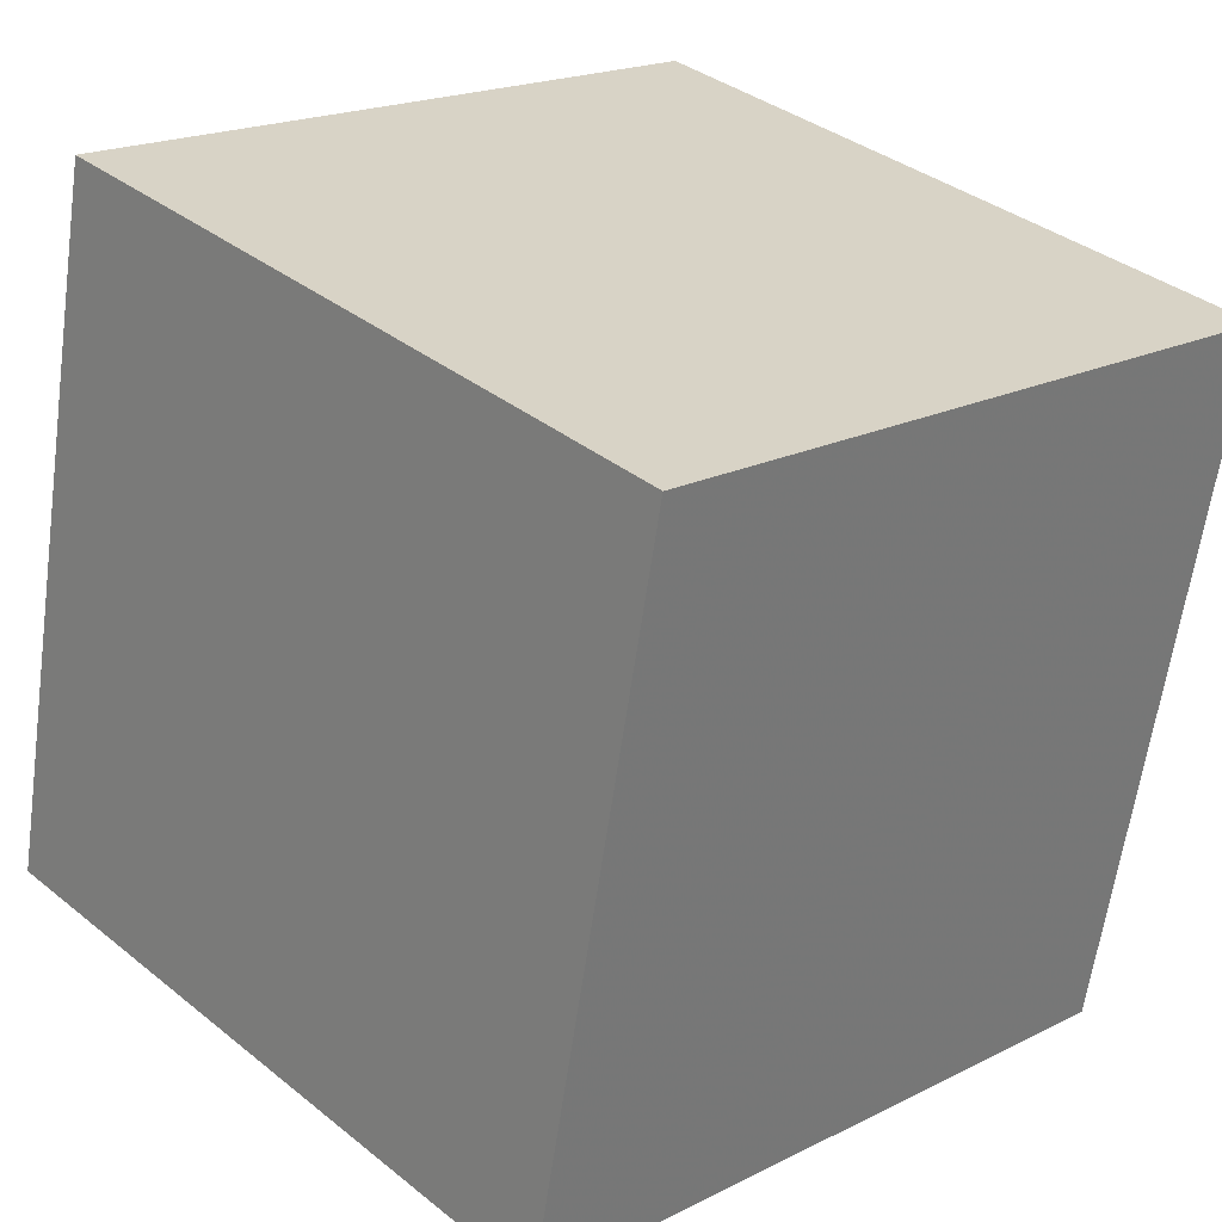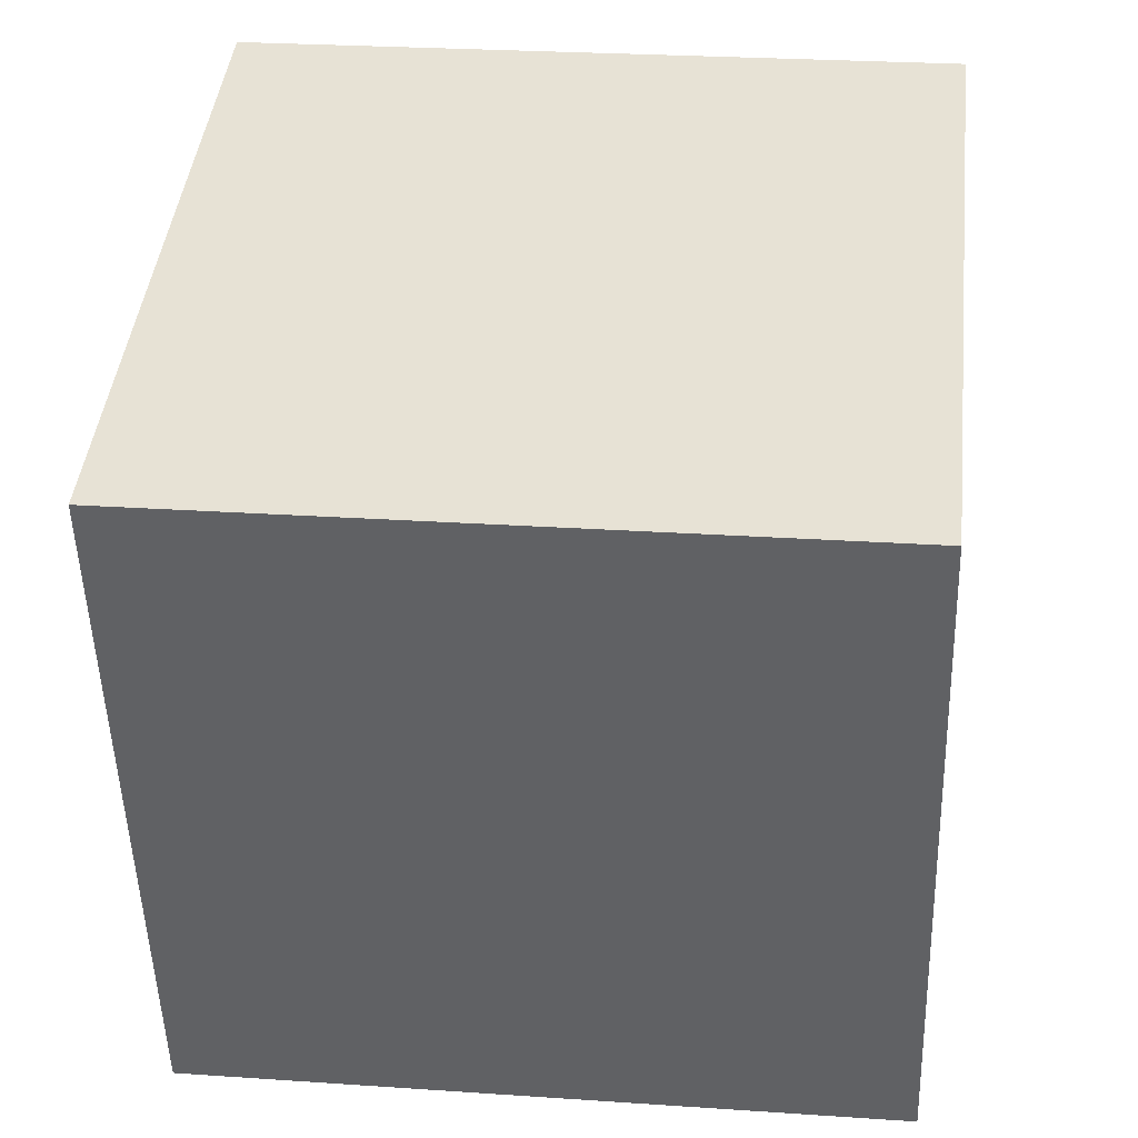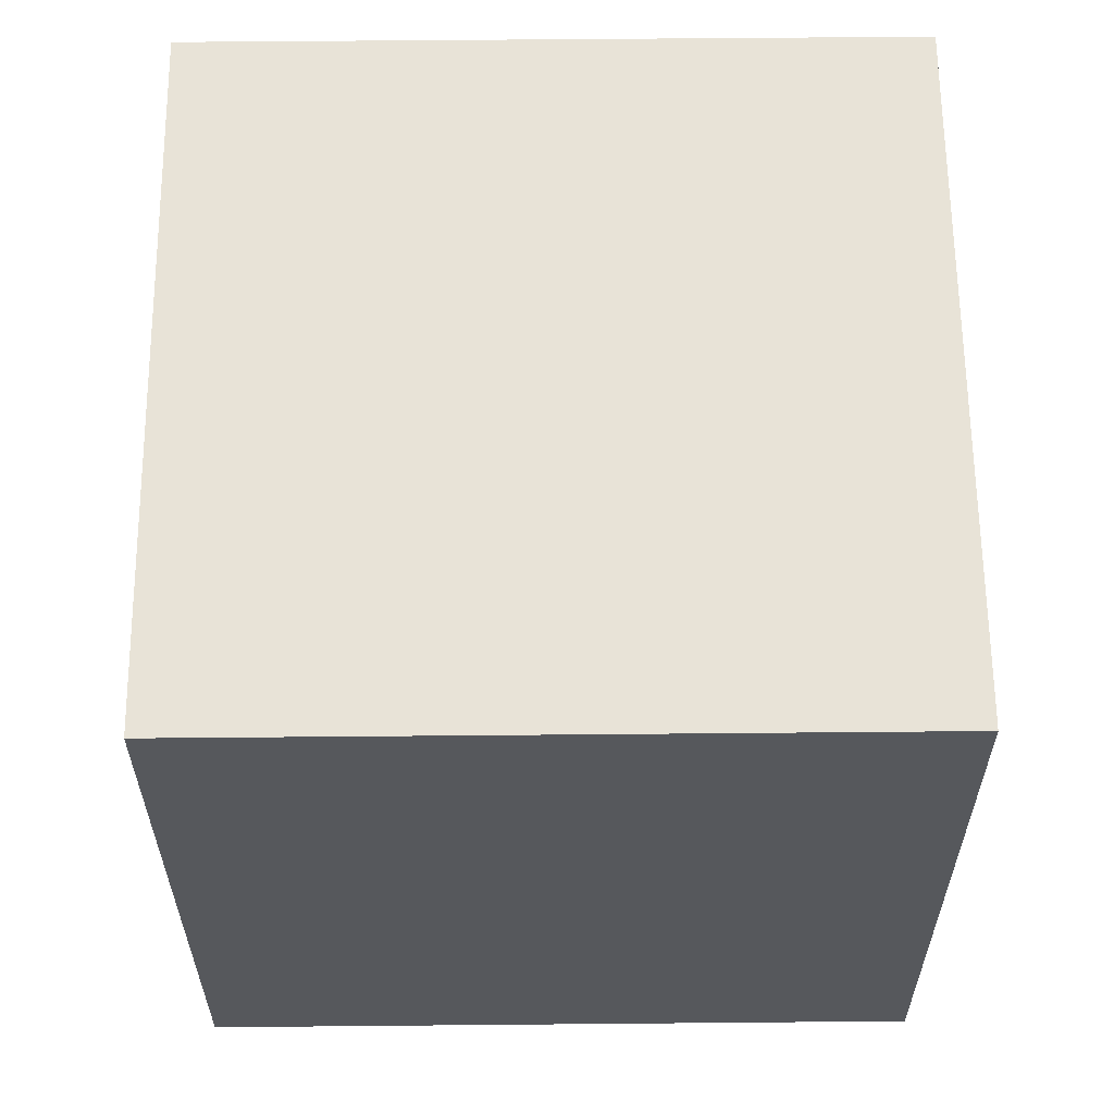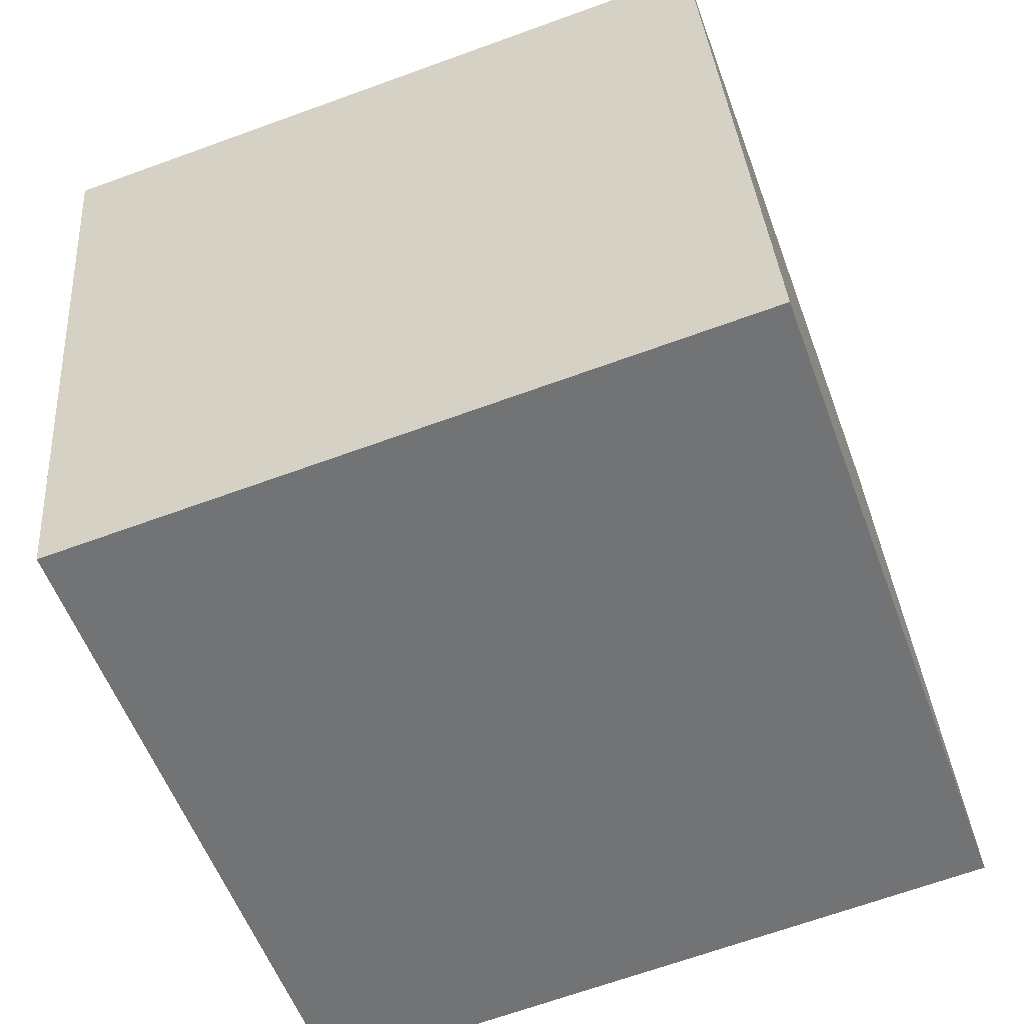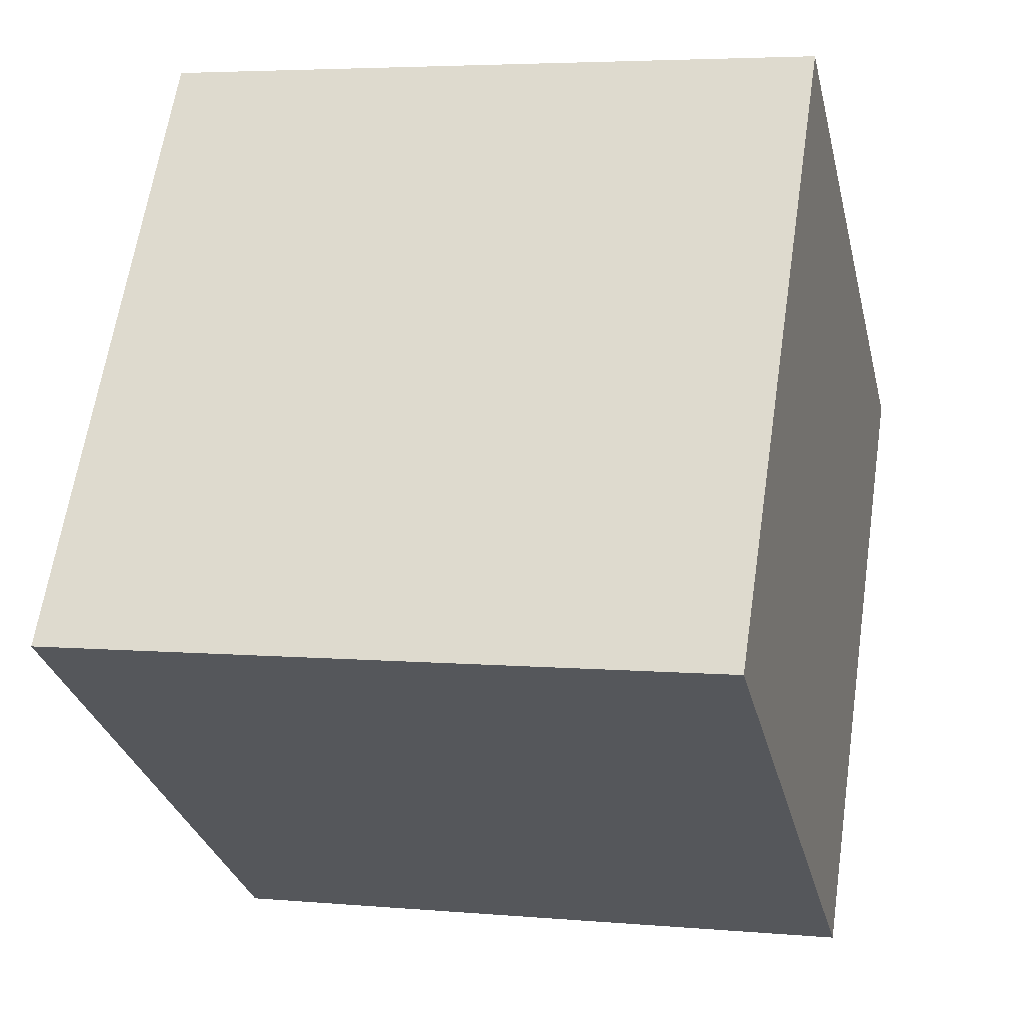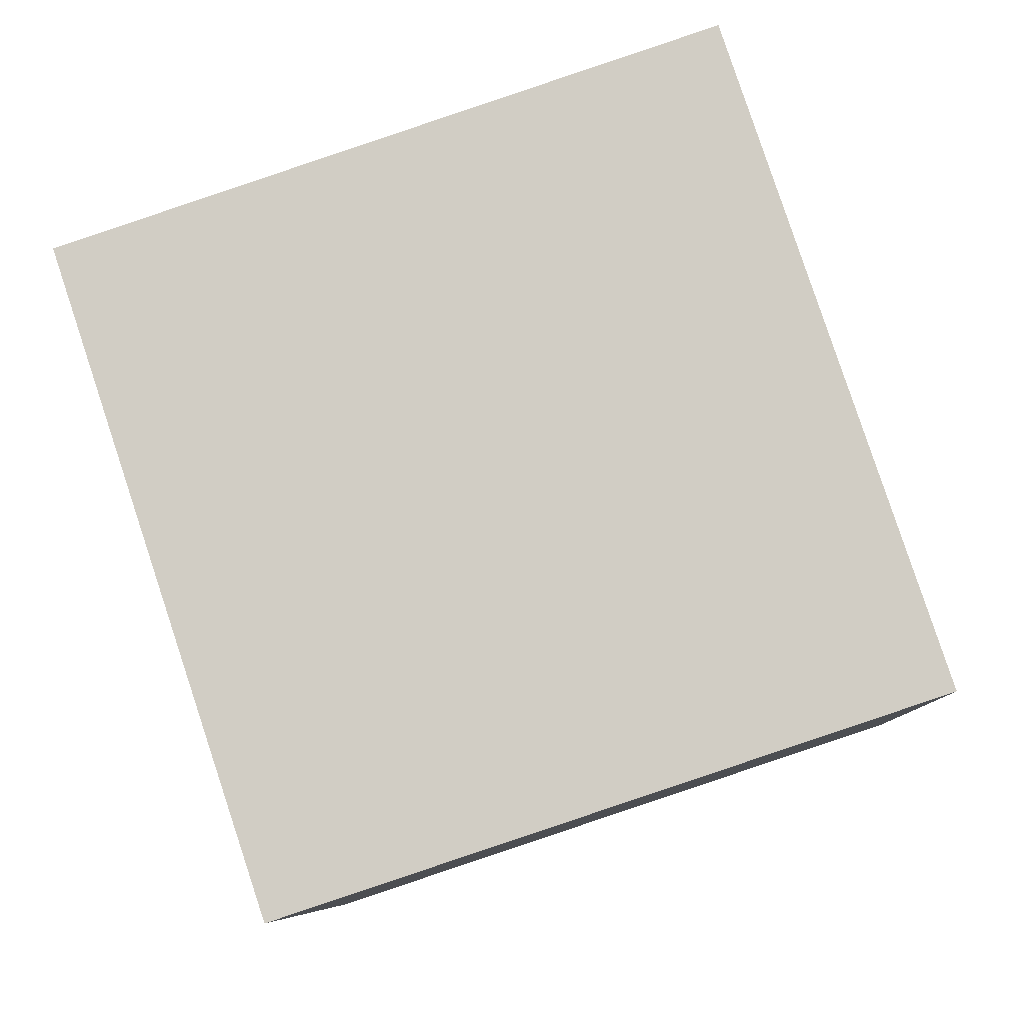
<metadata>
{"format":"obj","ext":"obj","renderer":"f3d","projection":"perspective","resolution":1024,"background":"white","views":[{"elev":34.1,"azim":53.2,"up":"+Y"},{"elev":30.7,"azim":-167.6,"up":"+Y"},{"elev":-38.8,"azim":-173.8,"up":"+Y"},{"elev":-65.1,"azim":-153.8,"up":"+Y"},{"elev":-18.8,"azim":13.7,"up":"+Z"},{"elev":70.6,"azim":161.9,"up":"+Z"}]}
</metadata>
<code>
v -6.097 -6.873 -9.305
v -5.028 -5.05 0.4688
v -6.198 2.959 -11.13
v -5.128 4.782 -1.354
v 3.845 -6.969 -10.38
v 4.914 -5.147 -0.6009
v 3.745 2.862 -12.2
v 4.814 4.685 -2.424
f 2 4 1
f 5 2 1
f 1 4 3
f 3 5 1
f 2 8 4
f 6 2 5
f 6 8 2
f 4 8 3
f 7 5 3
f 3 8 7
f 7 6 5
f 8 6 7

</code>
